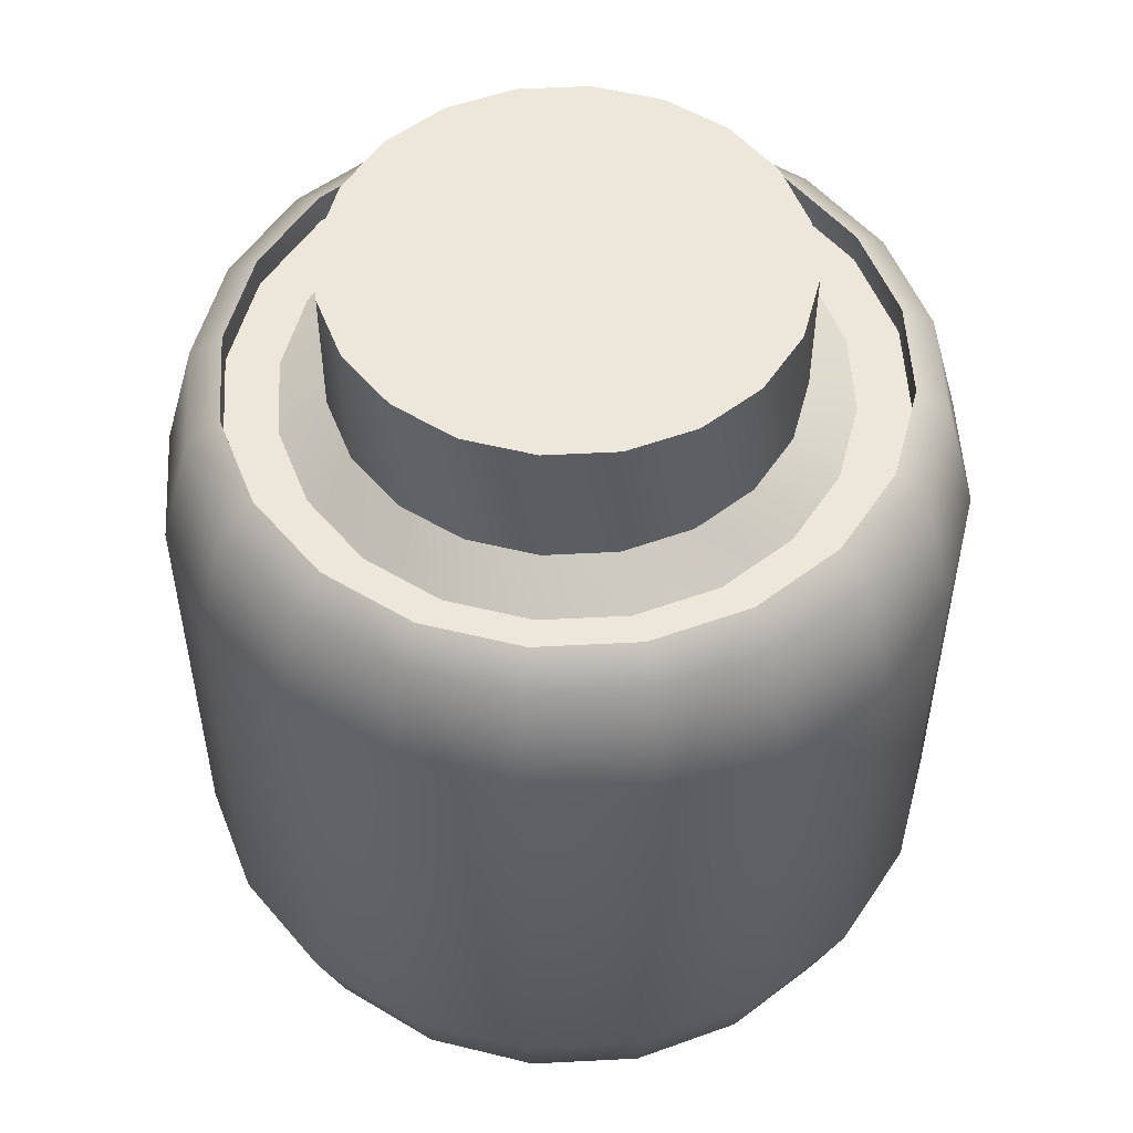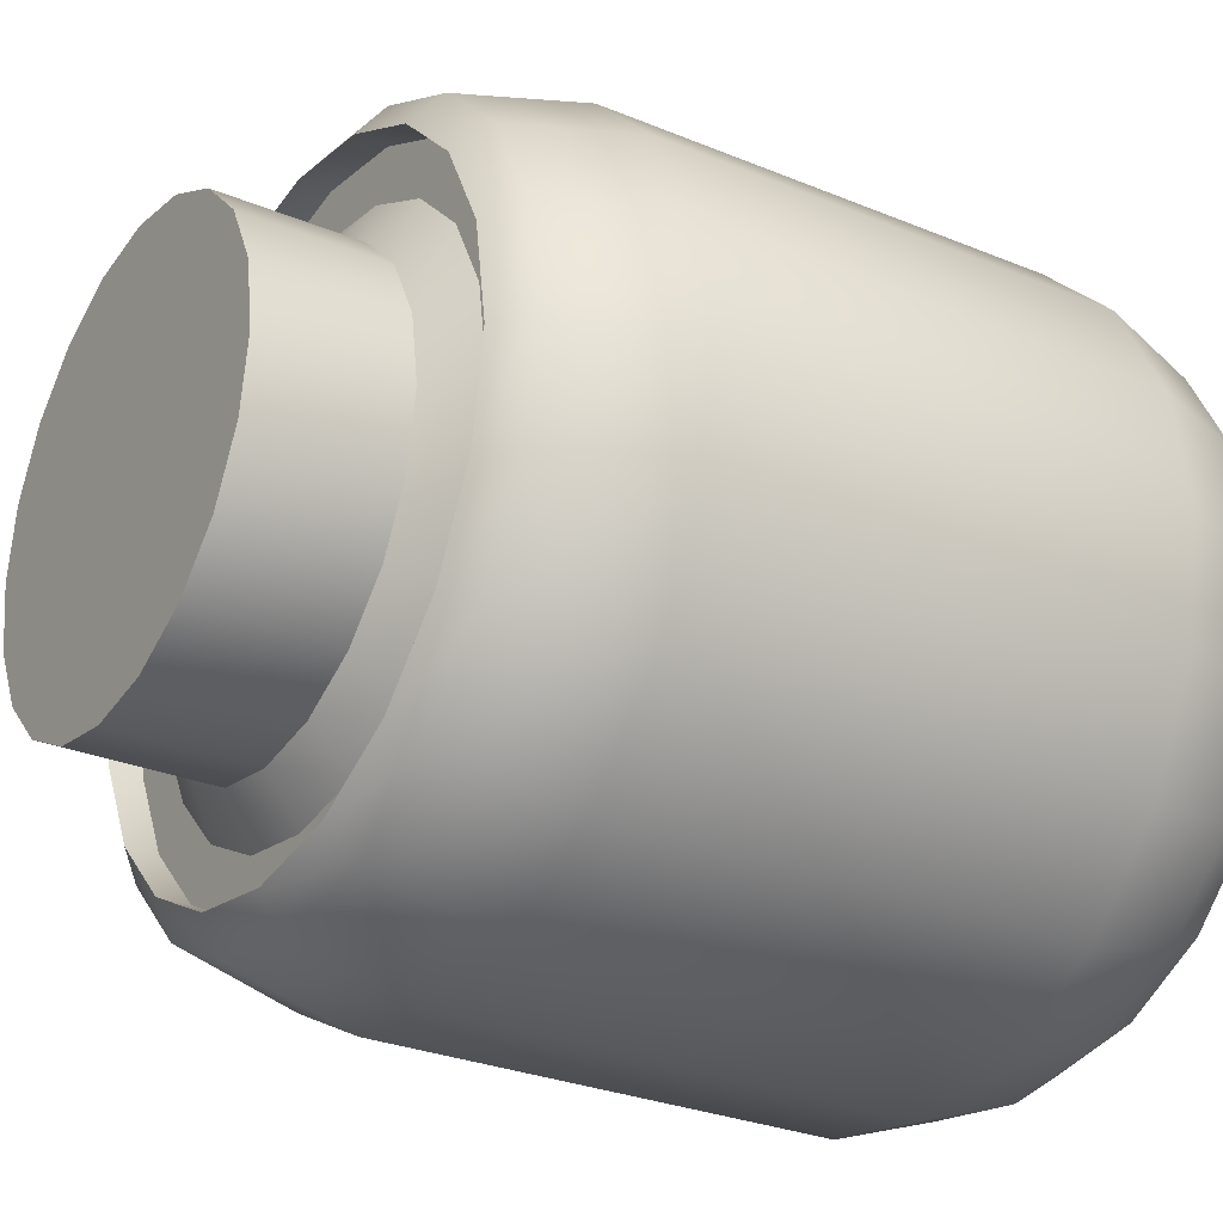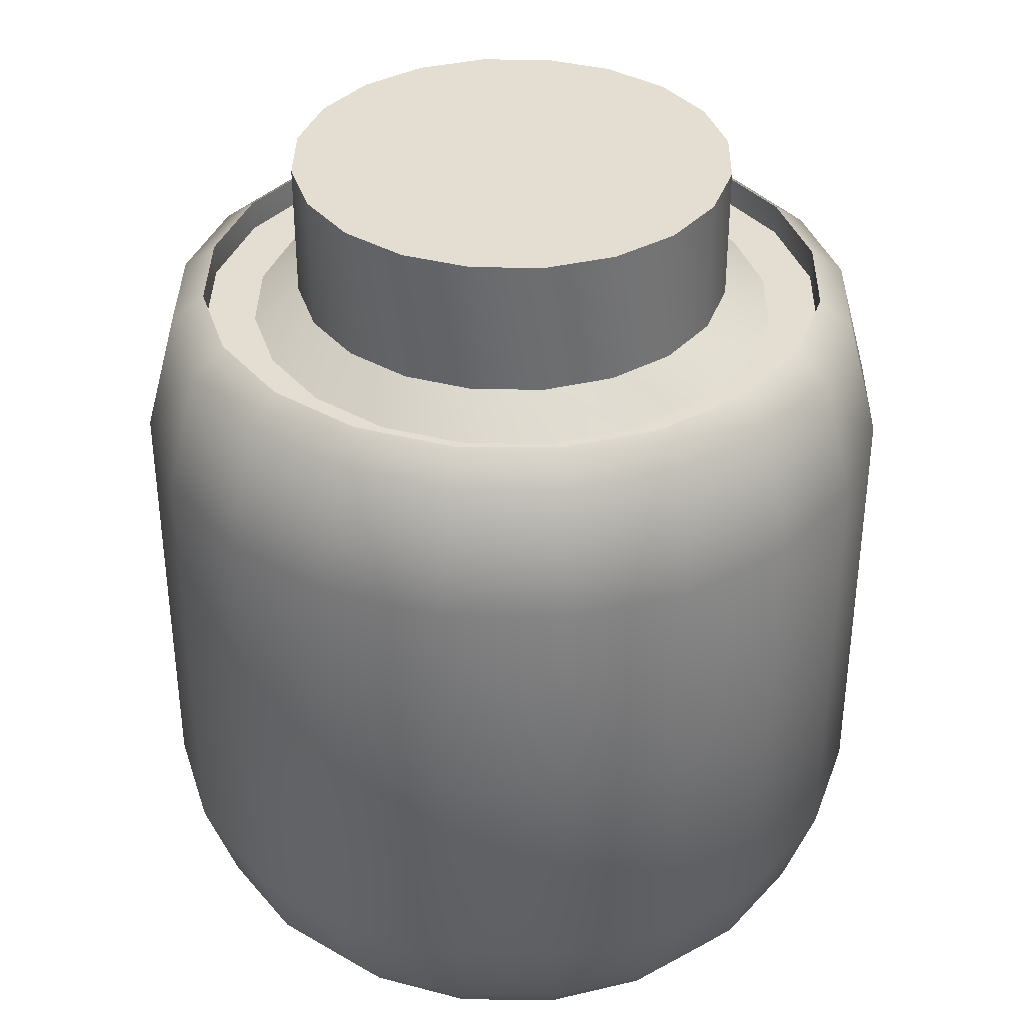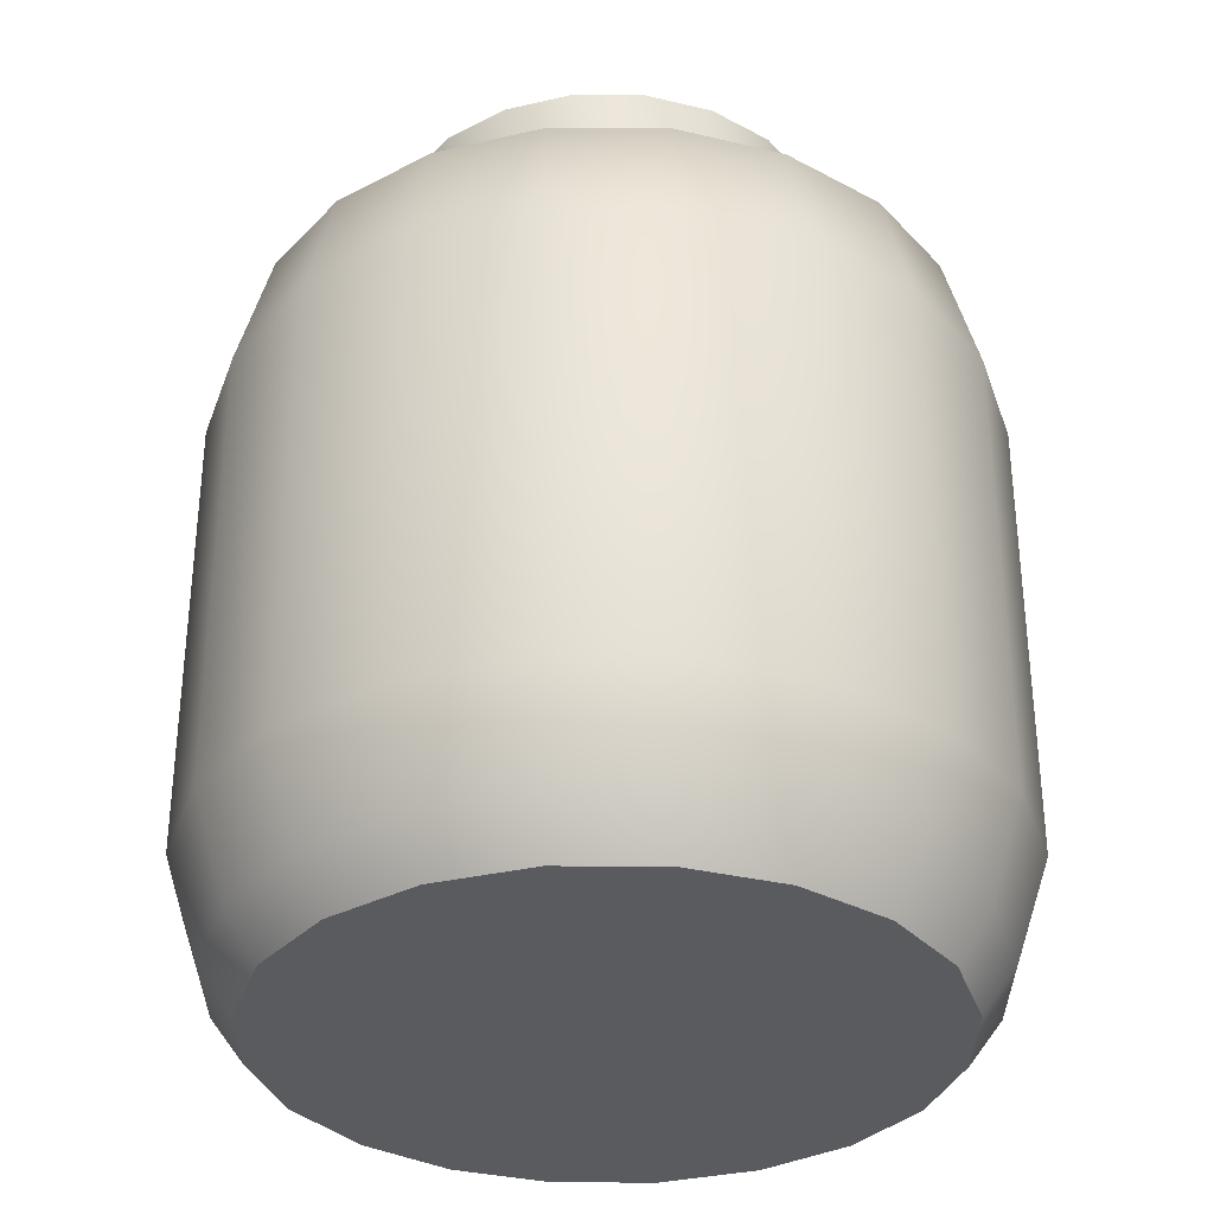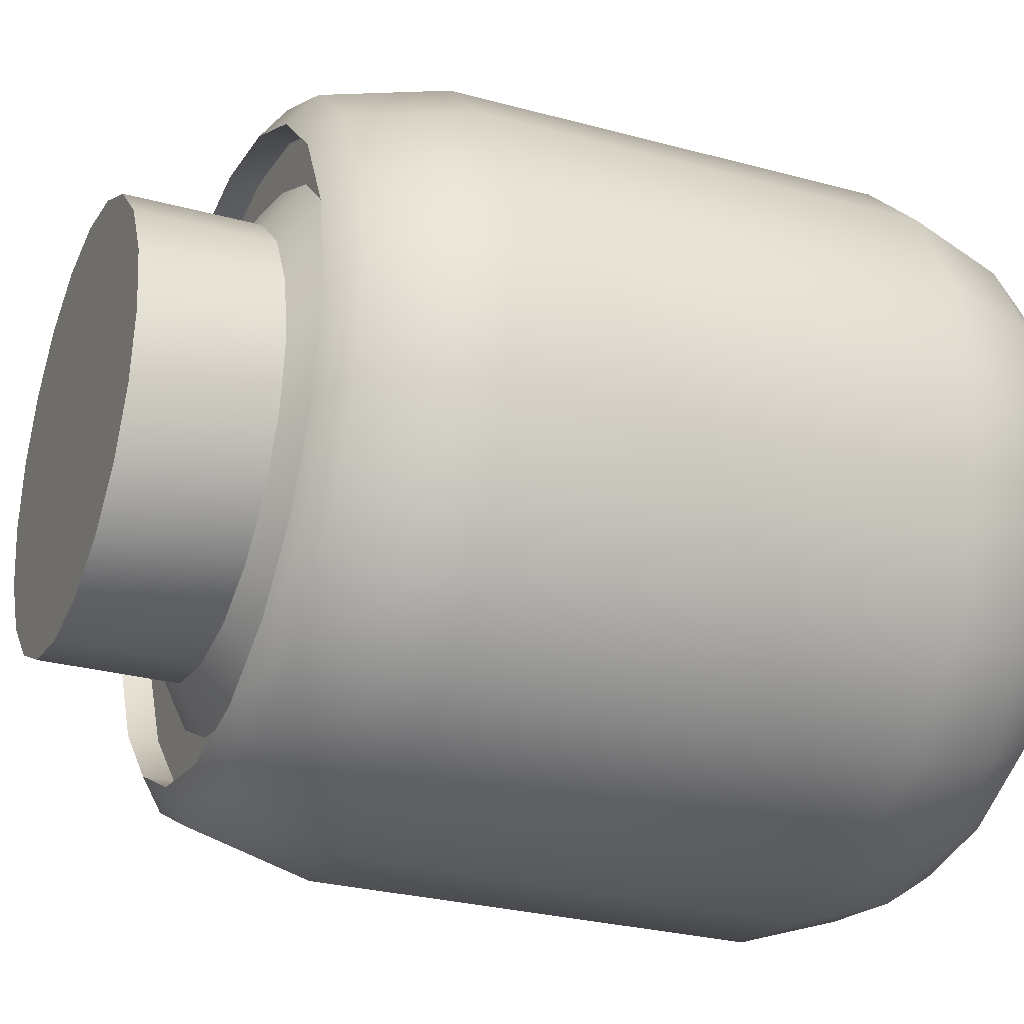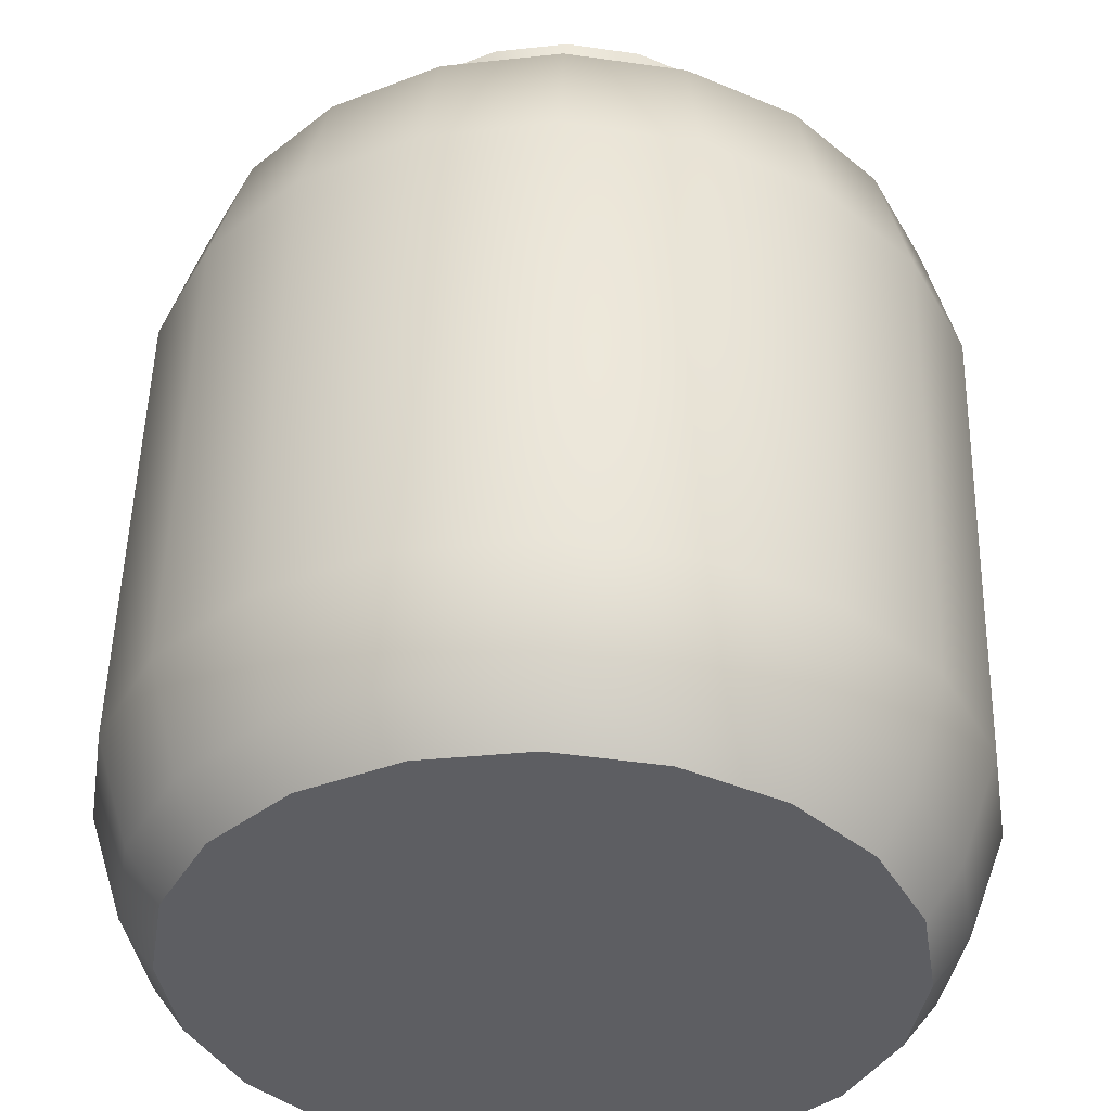
<metadata>
{"format":"obj","ext":"obj","renderer":"f3d","projection":"perspective","resolution":1024,"background":"white","views":[{"elev":52.9,"azim":23.8,"up":"+Y"},{"elev":-28.3,"azim":-122.1,"up":"+Z"},{"elev":36.3,"azim":-98.1,"up":"+Y"},{"elev":-33.3,"azim":-171.3,"up":"+Y"},{"elev":-28.2,"azim":-112.4,"up":"+Z"},{"elev":51.0,"azim":1.4,"up":"+Z"}]}
</metadata>
<code>
g default
v 13.15 0 -4.273
v 11.19 0 -8.128
v 8.128 0 -11.19
v 4.273 0 -13.15
v 0 0 -13.83
v -4.273 0 -13.15
v -8.128 0 -11.19
v -11.19 0 -8.128
v -13.15 0 -4.273
v -13.83 0 0
v -13.15 0 4.273
v -11.19 0 8.128
v -8.128 0 11.19
v -4.273 0 13.15
v 0 0 13.83
v 4.273 0 13.15
v 8.128 0 11.19
v 11.19 0 8.128
v 13.15 0 4.273
v 13.83 0 0
v 15.91 6.376 -5.169
v 13.53 6.376 -9.831
v 9.831 6.376 -13.53
v 5.169 6.376 -15.91
v 0 6.376 -16.73
v -5.169 6.376 -15.91
v -9.831 6.376 -13.53
v -13.53 6.376 -9.831
v -15.91 6.376 -5.169
v -16.73 6.376 0
v -15.91 6.376 5.169
v -13.53 6.376 9.831
v -9.831 6.376 13.53
v -5.169 6.376 15.91
v 0 6.376 16.73
v 5.169 6.376 15.91
v 9.831 6.376 13.53
v 13.53 6.376 9.831
v 15.91 6.376 5.169
v 16.73 6.376 0
v 15.91 16.21 -5.169
v 13.53 16.21 -9.831
v 9.831 16.21 -13.53
v 5.169 16.21 -15.91
v 0 16.21 -16.73
v -5.169 16.21 -15.91
v -9.831 16.21 -13.53
v -13.53 16.21 -9.831
v -15.91 16.21 -5.169
v -16.73 16.21 0
v -15.91 16.21 5.169
v -13.53 16.21 9.831
v -9.831 16.21 13.53
v -5.169 16.21 15.91
v 0 16.21 16.73
v 5.169 16.21 15.91
v 9.831 16.21 13.53
v 13.53 16.21 9.831
v 15.91 16.21 5.169
v 16.73 16.21 0
v 15.91 26.04 -5.169
v 13.53 26.04 -9.831
v 9.831 26.04 -13.53
v 5.169 26.04 -15.91
v 0 26.04 -16.73
v -5.169 26.04 -15.91
v -9.831 26.04 -13.53
v -13.53 26.04 -9.831
v -15.91 26.04 -5.169
v -16.73 26.04 0
v -15.91 26.04 5.169
v -13.53 26.04 9.831
v -9.831 26.04 13.53
v -5.169 26.04 15.91
v 0 26.04 16.73
v 5.169 26.04 15.91
v 9.831 26.04 13.53
v 13.53 26.04 9.831
v 15.91 26.04 5.169
v 16.73 26.04 0
v 13.15 32.52 -4.273
v 11.19 32.52 -8.128
v 8.128 32.52 -11.19
v 4.273 32.52 -13.15
v 0 32.52 -13.83
v -4.273 32.52 -13.15
v -8.128 32.52 -11.19
v -11.19 32.52 -8.128
v -13.15 32.52 -4.273
v -13.83 32.52 0
v -13.15 32.52 4.273
v -11.19 32.52 8.128
v -8.128 32.52 11.19
v -4.273 32.52 13.15
v 0 32.52 13.83
v 4.273 32.52 13.15
v 8.128 32.52 11.19
v 11.19 32.52 8.128
v 13.15 32.52 4.273
v 13.83 32.52 0
v 0 0 0
v -14.53 31.45 -4.72
v -12.36 31.45 -8.977
v -8.977 31.45 -12.36
v -4.72 31.45 -14.53
v 0 31.45 -15.27
v 4.72 31.45 -14.53
v 8.977 31.45 -12.36
v 12.36 31.45 -8.977
v 14.53 31.45 -4.72
v 15.27 31.45 0
v 14.53 31.45 4.72
v 12.36 31.45 8.977
v 8.977 31.45 12.36
v 4.72 31.45 14.53
v 0 31.45 15.27
v -4.72 31.45 14.53
v -8.977 31.45 12.36
v -12.36 31.45 8.977
v -14.53 31.45 4.72
v -15.27 31.45 0
v -8.977 2.021 12.36
v -12.36 2.021 8.977
v -14.53 2.021 4.72
v -15.27 2.021 0
v -14.53 2.021 -4.72
v -12.36 2.021 -8.977
v -8.977 2.021 -12.36
v -4.72 2.021 -14.53
v 0 2.021 -15.27
v 4.72 2.021 -14.53
v 8.977 2.021 -12.36
v 12.36 2.021 -8.977
v 14.53 2.021 -4.72
v 15.27 2.021 0
v 14.53 2.021 4.72
v 12.36 2.021 8.977
v 8.977 2.021 12.36
v 4.72 2.021 14.53
v 0 2.021 15.27
v -4.72 2.021 14.53
v 13.15 31.18 -4.273
v 11.19 31.18 -8.128
v 8.128 31.18 -11.19
v 4.273 31.18 -13.15
v 0 31.18 -13.83
v -4.273 31.18 -13.15
v -8.128 31.18 -11.19
v -11.19 31.18 -8.128
v -13.15 31.18 -4.273
v -13.83 31.18 0
v -13.15 31.18 4.273
v -11.19 31.18 8.128
v -8.128 31.18 11.19
v -4.273 31.18 13.15
v 0 31.18 13.83
v 4.273 31.18 13.15
v 8.128 31.18 11.19
v 11.19 31.18 8.128
v 13.15 31.18 4.273
v 13.83 31.18 0
v 11.05 31.18 -3.591
v 9.4 31.18 -6.83
v 6.83 31.18 -9.4
v 3.591 31.18 -11.05
v 0 31.18 -11.62
v -3.591 31.18 -11.05
v -6.83 31.18 -9.4
v -9.4 31.18 -6.83
v -11.05 31.18 -3.591
v -11.62 31.18 0
v -11.05 31.18 3.591
v -9.4 31.18 6.83
v -6.83 31.18 9.4
v -3.591 31.18 11.05
v 0 31.18 11.62
v 3.591 31.18 11.05
v 6.83 31.18 9.4
v 9.4 31.18 6.83
v 11.05 31.18 3.591
v 11.62 31.18 0
v 9.136 32.56 -2.969
v 7.772 32.56 -5.647
v 5.647 32.56 -7.772
v 2.969 32.56 -9.136
v 0 32.56 -9.606
v -2.969 32.56 -9.136
v -5.647 32.56 -7.772
v -7.772 32.56 -5.647
v -9.136 32.56 -2.969
v -9.606 32.56 0
v -9.136 32.56 2.969
v -7.772 32.56 5.647
v -5.647 32.56 7.772
v -2.969 32.56 9.136
v 0 32.56 9.606
v 2.969 32.56 9.136
v 5.647 32.56 7.772
v 7.772 32.56 5.647
v 9.136 32.56 2.969
v 9.606 32.56 0
v 9.136 38.45 -2.969
v 7.772 38.45 -5.647
v 0 38.45 0
v 5.647 38.45 -7.772
v 2.969 38.45 -9.136
v 0 38.45 -9.606
v -2.969 38.45 -9.136
v -5.647 38.45 -7.772
v -7.772 38.45 -5.647
v -9.136 38.45 -2.969
v -9.606 38.45 5e-06
v -9.136 38.45 2.969
v -7.772 38.45 5.647
v -5.647 38.45 7.772
v -2.969 38.45 9.136
v 0 38.45 9.606
v 2.969 38.45 9.136
v 5.647 38.45 7.772
v 7.772 38.45 5.647
v 9.136 38.45 2.969
v 9.606 38.45 0
g hours:pCylinder1
f 1 2 134
f 134 2 133
f 2 3 133
f 133 3 132
f 3 4 132
f 132 4 131
f 4 5 131
f 131 5 130
f 5 6 130
f 130 6 129
f 6 7 129
f 129 7 128
f 7 8 128
f 128 8 127
f 8 9 127
f 127 9 126
f 9 10 126
f 126 10 125
f 10 11 125
f 125 11 124
f 11 12 124
f 124 12 123
f 12 13 123
f 123 13 122
f 13 14 122
f 122 14 141
f 14 15 141
f 141 15 140
f 15 16 140
f 140 16 139
f 16 17 139
f 139 17 138
f 17 18 138
f 138 18 137
f 18 19 137
f 137 19 136
f 19 20 136
f 136 20 135
f 20 1 135
f 135 1 134
f 21 22 41
f 41 22 42
f 22 23 42
f 42 23 43
f 23 24 43
f 43 24 44
f 24 25 44
f 44 25 45
f 25 26 45
f 45 26 46
f 26 27 46
f 46 27 47
f 27 28 47
f 47 28 48
f 28 29 48
f 48 29 49
f 29 30 49
f 49 30 50
f 30 31 50
f 50 31 51
f 31 32 51
f 51 32 52
f 32 33 52
f 52 33 53
f 33 34 53
f 53 34 54
f 34 35 54
f 54 35 55
f 35 36 55
f 55 36 56
f 36 37 56
f 56 37 57
f 37 38 57
f 57 38 58
f 38 39 58
f 58 39 59
f 39 40 59
f 59 40 60
f 40 21 60
f 60 21 41
f 41 42 61
f 61 42 62
f 42 43 62
f 62 43 63
f 43 44 63
f 63 44 64
f 44 45 64
f 64 45 65
f 45 46 65
f 65 46 66
f 46 47 66
f 66 47 67
f 47 48 67
f 67 48 68
f 48 49 68
f 68 49 69
f 49 50 69
f 69 50 70
f 50 51 70
f 70 51 71
f 51 52 71
f 71 52 72
f 52 53 72
f 72 53 73
f 53 54 73
f 73 54 74
f 54 55 74
f 74 55 75
f 55 56 75
f 75 56 76
f 56 57 76
f 76 57 77
f 57 58 77
f 77 58 78
f 58 59 78
f 78 59 79
f 59 60 79
f 79 60 80
f 60 41 80
f 80 41 61
f 61 62 110
f 110 62 109
f 62 63 109
f 109 63 108
f 63 64 108
f 108 64 107
f 64 65 107
f 107 65 106
f 65 66 106
f 106 66 105
f 66 67 105
f 105 67 104
f 67 68 104
f 104 68 103
f 68 69 103
f 103 69 102
f 69 70 102
f 102 70 121
f 70 71 121
f 121 71 120
f 71 72 120
f 120 72 119
f 72 73 119
f 119 73 118
f 73 74 118
f 118 74 117
f 74 75 117
f 117 75 116
f 75 76 116
f 116 76 115
f 76 77 115
f 115 77 114
f 77 78 114
f 114 78 113
f 78 79 113
f 113 79 112
f 79 80 112
f 112 80 111
f 80 61 111
f 111 61 110
f 2 1 101
f 3 2 101
f 4 3 101
f 5 4 101
f 6 5 101
f 7 6 101
f 8 7 101
f 9 8 101
f 10 9 101
f 11 10 101
f 12 11 101
f 13 12 101
f 14 13 101
f 15 14 101
f 16 15 101
f 17 16 101
f 18 17 101
f 19 18 101
f 20 19 101
f 1 20 101
f 202 203 204
f 203 205 204
f 205 206 204
f 206 207 204
f 207 208 204
f 208 209 204
f 209 210 204
f 210 211 204
f 211 212 204
f 212 213 204
f 213 214 204
f 214 215 204
f 215 216 204
f 216 217 204
f 217 218 204
f 218 219 204
f 219 220 204
f 220 221 204
f 221 222 204
f 222 202 204
f 103 102 88
f 88 102 89
f 104 103 87
f 87 103 88
f 105 104 86
f 86 104 87
f 106 105 85
f 85 105 86
f 107 106 84
f 84 106 85
f 108 107 83
f 83 107 84
f 109 108 82
f 82 108 83
f 110 109 81
f 81 109 82
f 111 110 100
f 100 110 81
f 112 111 99
f 99 111 100
f 113 112 98
f 98 112 99
f 114 113 97
f 97 113 98
f 115 114 96
f 96 114 97
f 116 115 95
f 95 115 96
f 117 116 94
f 94 116 95
f 118 117 93
f 93 117 94
f 119 118 92
f 92 118 93
f 120 119 91
f 91 119 92
f 121 120 90
f 90 120 91
f 102 121 89
f 89 121 90
f 123 122 32
f 32 122 33
f 124 123 31
f 31 123 32
f 125 124 30
f 30 124 31
f 126 125 29
f 29 125 30
f 127 126 28
f 28 126 29
f 128 127 27
f 27 127 28
f 129 128 26
f 26 128 27
f 130 129 25
f 25 129 26
f 131 130 24
f 24 130 25
f 132 131 23
f 23 131 24
f 133 132 22
f 22 132 23
f 134 133 21
f 21 133 22
f 135 134 40
f 40 134 21
f 136 135 39
f 39 135 40
f 137 136 38
f 38 136 39
f 138 137 37
f 37 137 38
f 139 138 36
f 36 138 37
f 140 139 35
f 35 139 36
f 141 140 34
f 34 140 35
f 122 141 33
f 33 141 34
f 81 82 142
f 142 82 143
f 82 83 143
f 143 83 144
f 83 84 144
f 144 84 145
f 84 85 145
f 145 85 146
f 85 86 146
f 146 86 147
f 86 87 147
f 147 87 148
f 87 88 148
f 148 88 149
f 88 89 149
f 149 89 150
f 89 90 150
f 150 90 151
f 90 91 151
f 151 91 152
f 91 92 152
f 152 92 153
f 92 93 153
f 153 93 154
f 93 94 154
f 154 94 155
f 94 95 155
f 155 95 156
f 95 96 156
f 156 96 157
f 96 97 157
f 157 97 158
f 97 98 158
f 158 98 159
f 98 99 159
f 159 99 160
f 99 100 160
f 160 100 161
f 100 81 161
f 161 81 142
f 142 143 162
f 162 143 163
f 143 144 163
f 163 144 164
f 144 145 164
f 164 145 165
f 145 146 165
f 165 146 166
f 146 147 166
f 166 147 167
f 147 148 167
f 167 148 168
f 148 149 168
f 168 149 169
f 149 150 169
f 169 150 170
f 150 151 170
f 170 151 171
f 151 152 171
f 171 152 172
f 152 153 172
f 172 153 173
f 153 154 173
f 173 154 174
f 154 155 174
f 174 155 175
f 155 156 175
f 175 156 176
f 156 157 176
f 176 157 177
f 157 158 177
f 177 158 178
f 158 159 178
f 178 159 179
f 159 160 179
f 179 160 180
f 160 161 180
f 180 161 181
f 161 142 181
f 181 142 162
f 162 163 182
f 182 163 183
f 163 164 183
f 183 164 184
f 164 165 184
f 184 165 185
f 165 166 185
f 185 166 186
f 166 167 186
f 186 167 187
f 167 168 187
f 187 168 188
f 168 169 188
f 188 169 189
f 169 170 189
f 189 170 190
f 170 171 190
f 190 171 191
f 171 172 191
f 191 172 192
f 172 173 192
f 192 173 193
f 173 174 193
f 193 174 194
f 174 175 194
f 194 175 195
f 175 176 195
f 195 176 196
f 176 177 196
f 196 177 197
f 177 178 197
f 197 178 198
f 178 179 198
f 198 179 199
f 179 180 199
f 199 180 200
f 180 181 200
f 200 181 201
f 181 162 201
f 201 162 182
f 182 183 202
f 202 183 203
f 183 184 203
f 203 184 205
f 184 185 205
f 205 185 206
f 185 186 206
f 206 186 207
f 186 187 207
f 207 187 208
f 187 188 208
f 208 188 209
f 188 189 209
f 209 189 210
f 189 190 210
f 210 190 211
f 190 191 211
f 211 191 212
f 191 192 212
f 212 192 213
f 192 193 213
f 213 193 214
f 193 194 214
f 214 194 215
f 194 195 215
f 215 195 216
f 195 196 216
f 216 196 217
f 196 197 217
f 217 197 218
f 197 198 218
f 218 198 219
f 198 199 219
f 219 199 220
f 199 200 220
f 220 200 221
f 200 201 221
f 221 201 222
f 201 182 222
f 222 182 202

</code>
